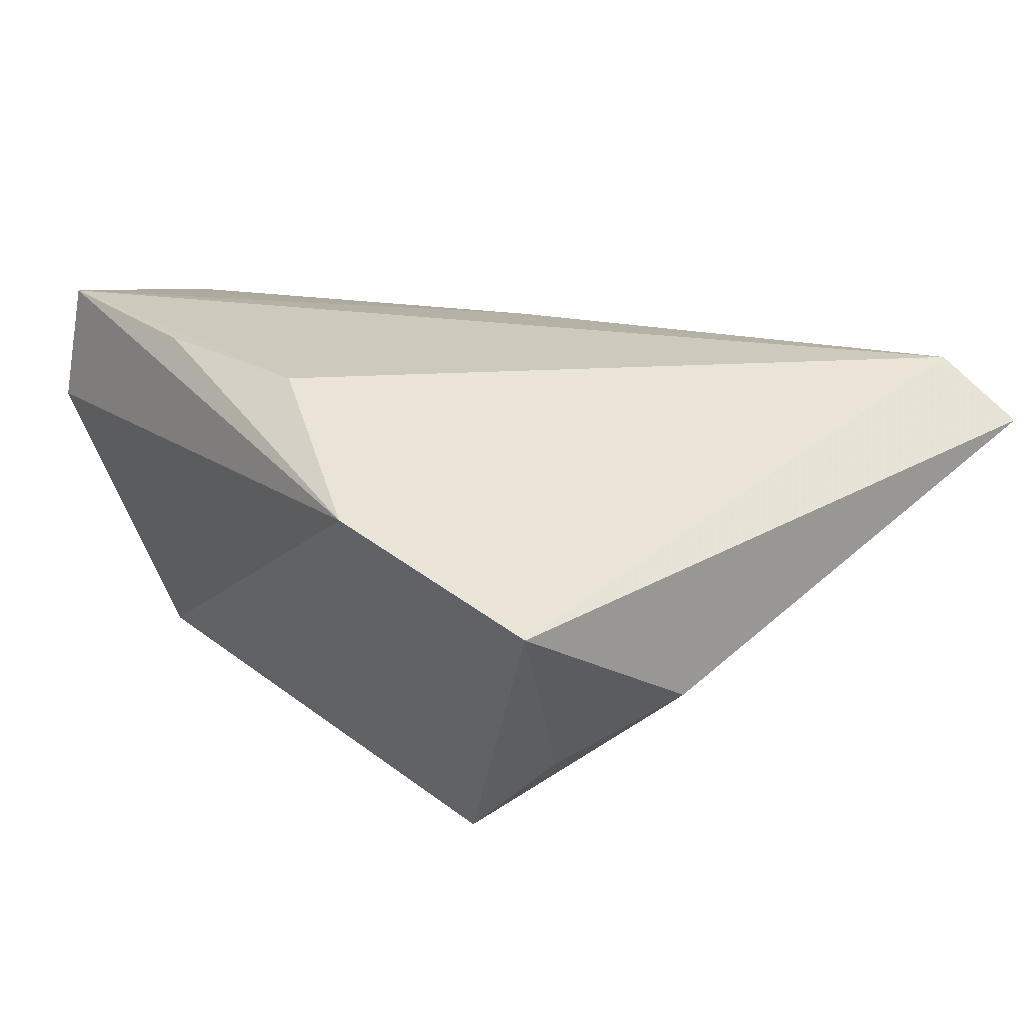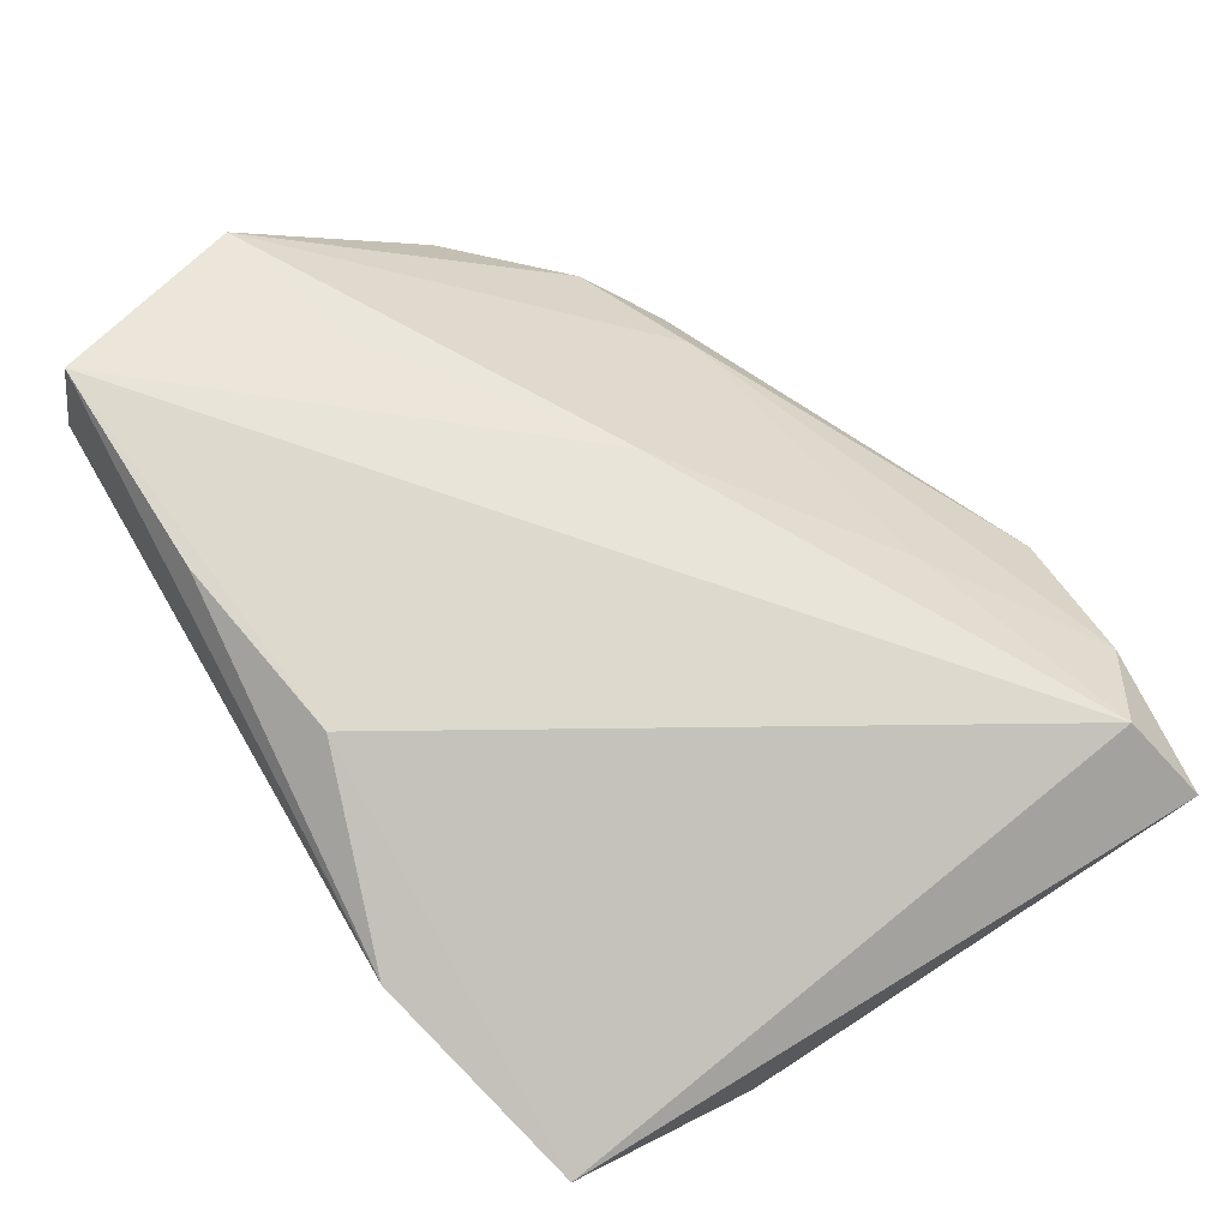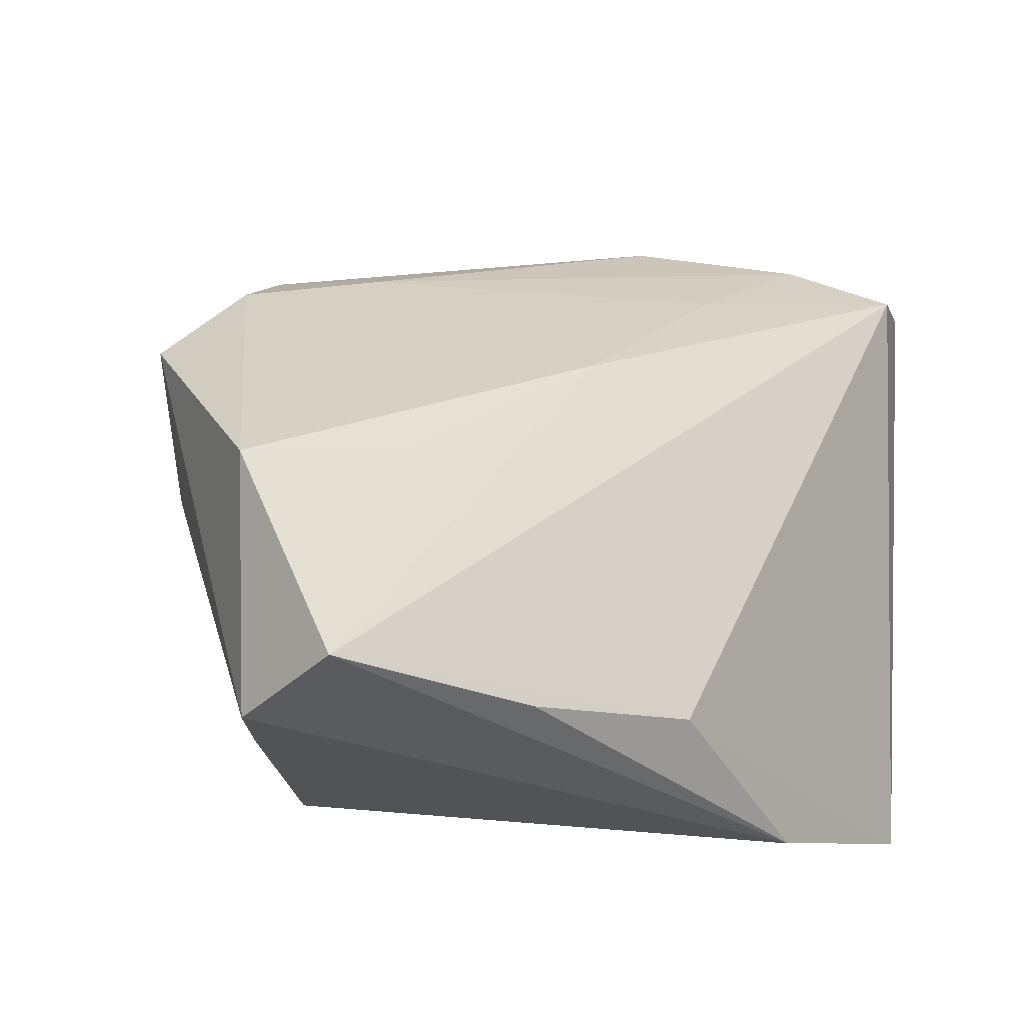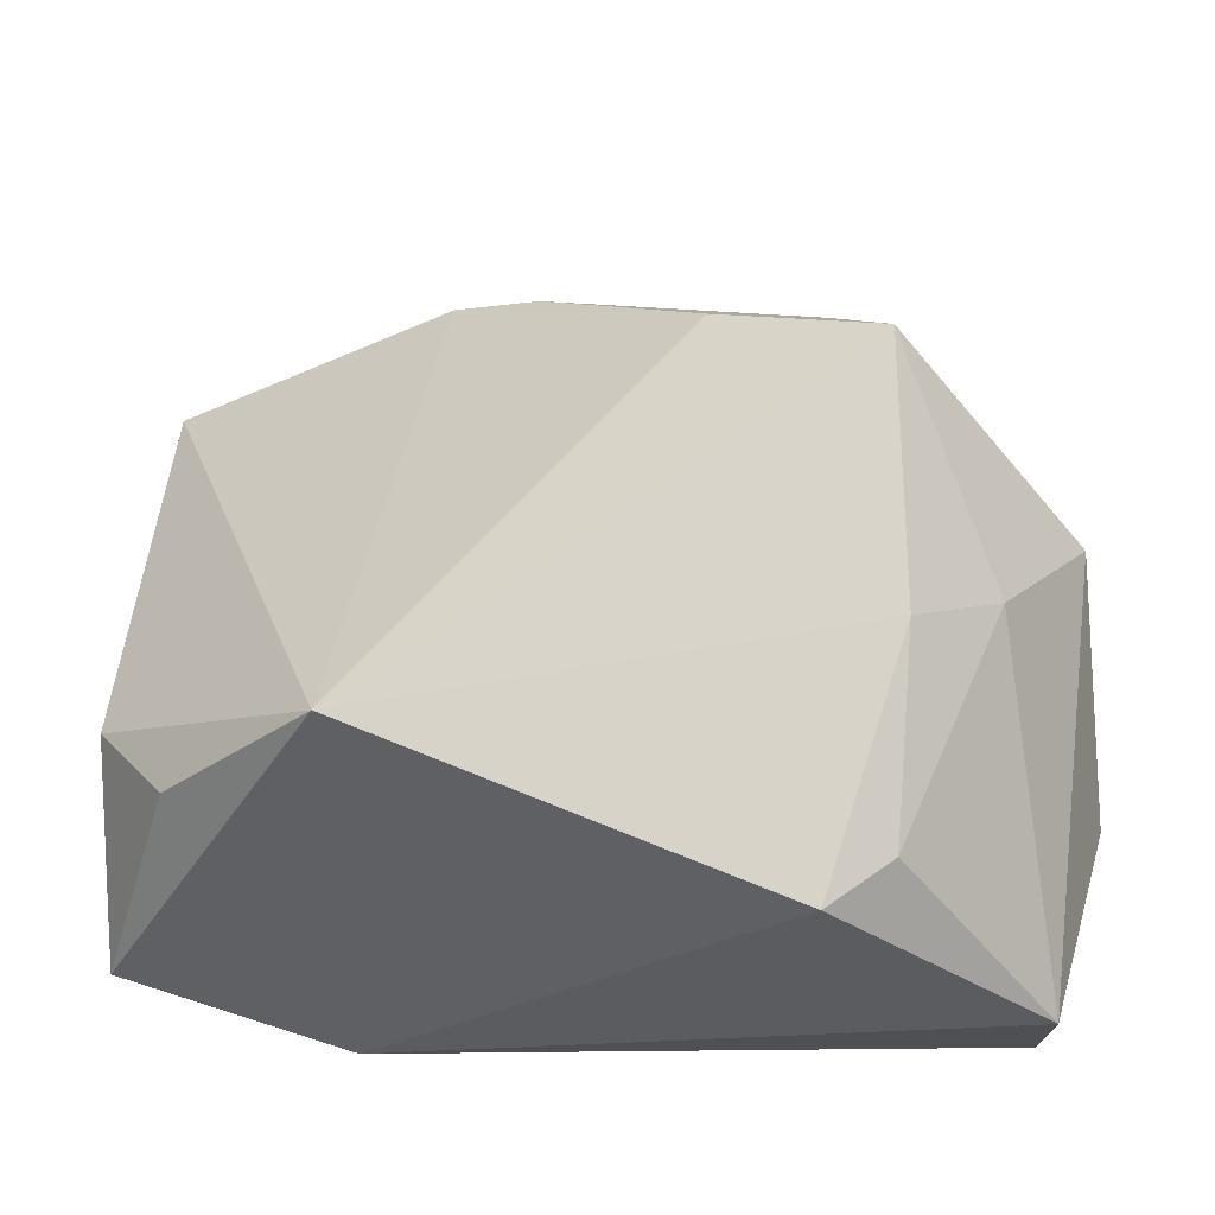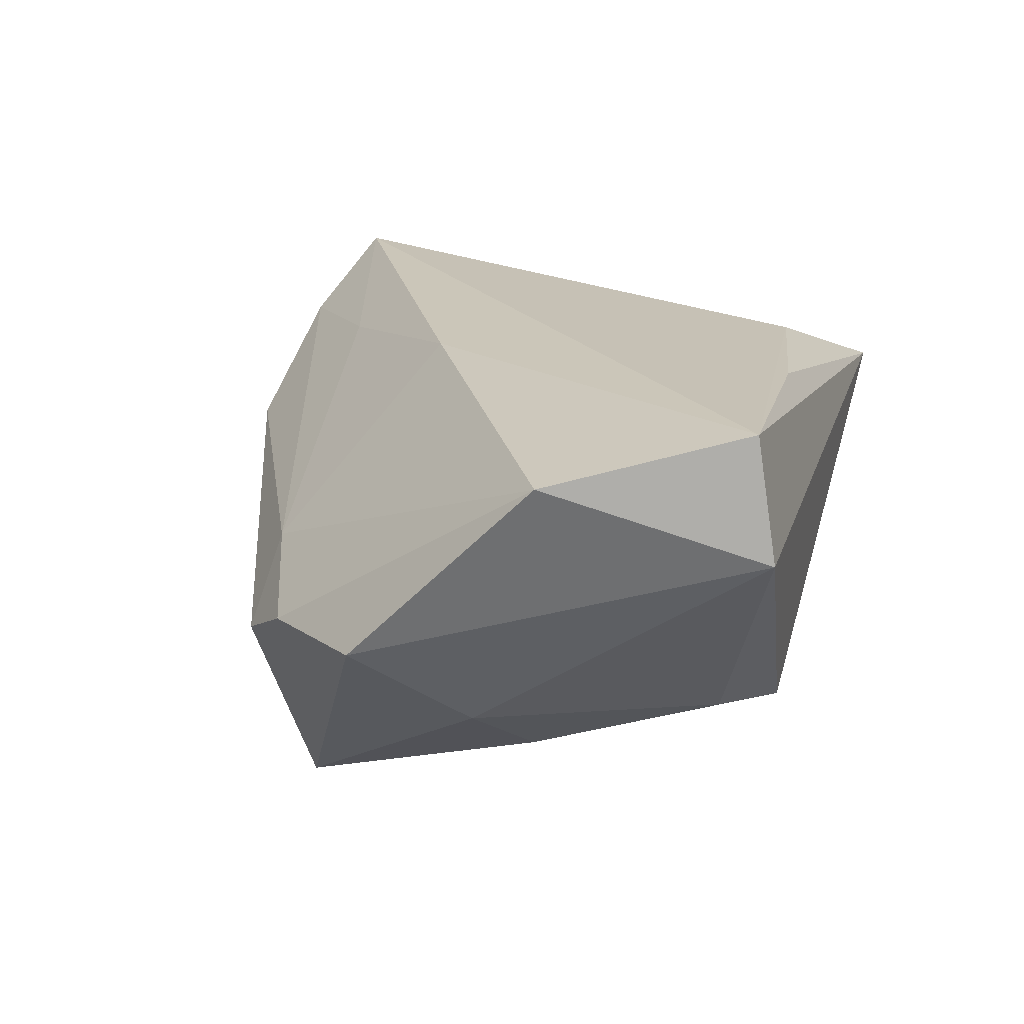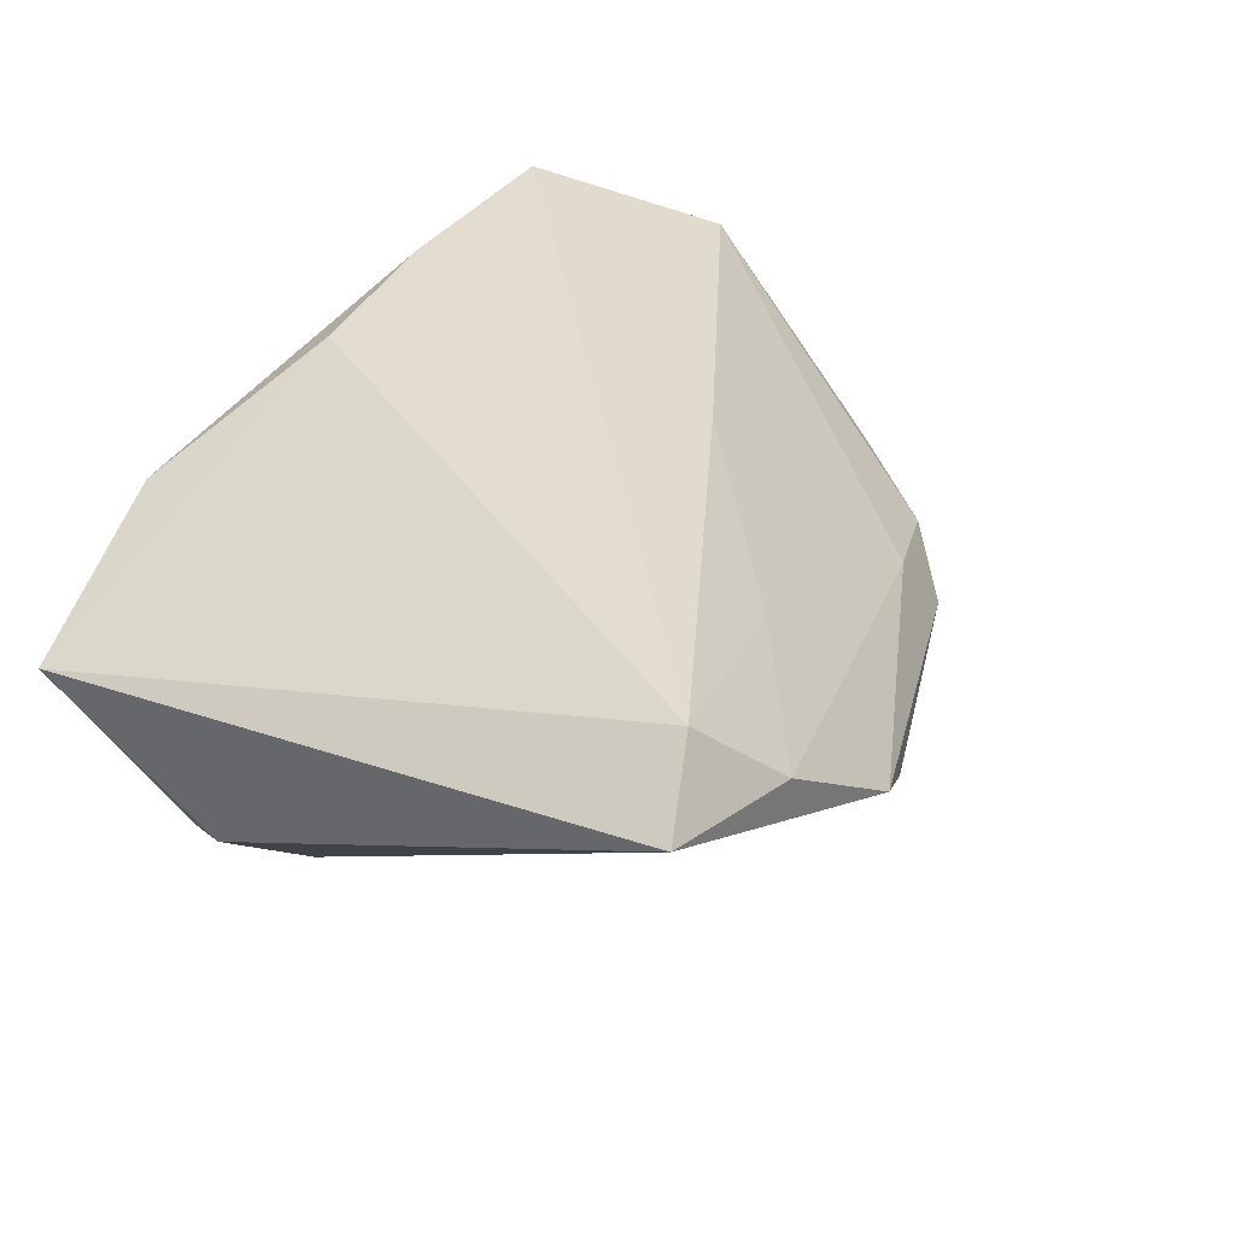
<metadata>
{"format":"obj","ext":"obj","renderer":"f3d","projection":"perspective","resolution":1024,"background":"white","views":[{"elev":22.6,"azim":54.6,"up":"+Z"},{"elev":72.0,"azim":59.7,"up":"+Z"},{"elev":-26.6,"azim":-38.6,"up":"+Y"},{"elev":-28.1,"azim":-177.1,"up":"+Y"},{"elev":18.8,"azim":-73.8,"up":"+Z"},{"elev":35.2,"azim":121.9,"up":"+Z"}]}
</metadata>
<code>
v 0.01424 0.03346 0.01566
v -0.02491 0.02968 -0.02217
v -0.01101 0.03857 -0.009117
v -0.008885 0.014 0.02023
v 0.002036 -0.0277 0.02262
v -0.04523 -0.03254 0.02262
v 0.05008 -0.006874 -0.004708
v 0.04987 -0.02814 0.007847
v -0.01266 0.03144 -0.02093
v 0.005912 0.04496 -0.004564
v -0.01973 -0.03152 0.02257
v -0.0412 9.173e-05 -0.01536
v 0.01609 0.04852 0.001884
v 0.01474 -0.02711 -0.01146
v -0.03982 0.02442 -0.006211
v -0.02438 0.02995 -0.001396
v -0.03098 0.02371 -0.02955
v 0.04943 0.04387 0.01638
v -0.03145 -0.004584 -0.02215
v -0.05119 0.01154 -0.004855
v 0.04072 0.04032 0.02262
v -0.04602 -0.0349 0.008509
v -0.03224 0.03117 -0.01092
v 0.02409 -0.0172 -0.03026
v -0.02202 -0.03214 -0.01632
v 0.03224 0.04619 0.01358
v -0.03465 -0.005443 0.01946
v 0.04127 -0.01778 -0.01386
v 0.02482 -0.0349 0.01421
v -0.02946 -0.02653 -0.01531
v -0.05328 -0.01062 0.01717
f 18 8 7
f 21 8 18
f 21 5 8
f 17 12 20
f 18 7 24
f 24 13 18
f 19 12 17
f 17 24 19
f 19 24 25
f 5 21 6
f 6 21 4
f 23 13 10
f 26 21 18
f 18 13 26
f 15 20 31
f 15 23 17
f 17 20 15
f 8 25 14
f 14 24 8
f 25 24 14
f 28 7 8
f 8 24 28
f 28 24 7
f 30 19 25
f 12 19 30
f 27 4 31
f 31 6 27
f 27 6 4
f 8 5 29
f 29 25 8
f 17 23 2
f 13 24 9
f 9 10 13
f 9 24 17
f 17 2 9
f 9 2 10
f 4 21 1
f 21 26 1
f 16 26 13
f 16 13 23
f 23 15 16
f 16 1 26
f 4 1 16
f 31 4 16
f 16 15 31
f 5 6 11
f 11 29 5
f 6 29 11
f 25 29 22
f 22 29 6
f 22 30 25
f 22 6 31
f 12 30 22
f 31 20 22
f 22 20 12
f 23 10 3
f 3 2 23
f 10 2 3

</code>
